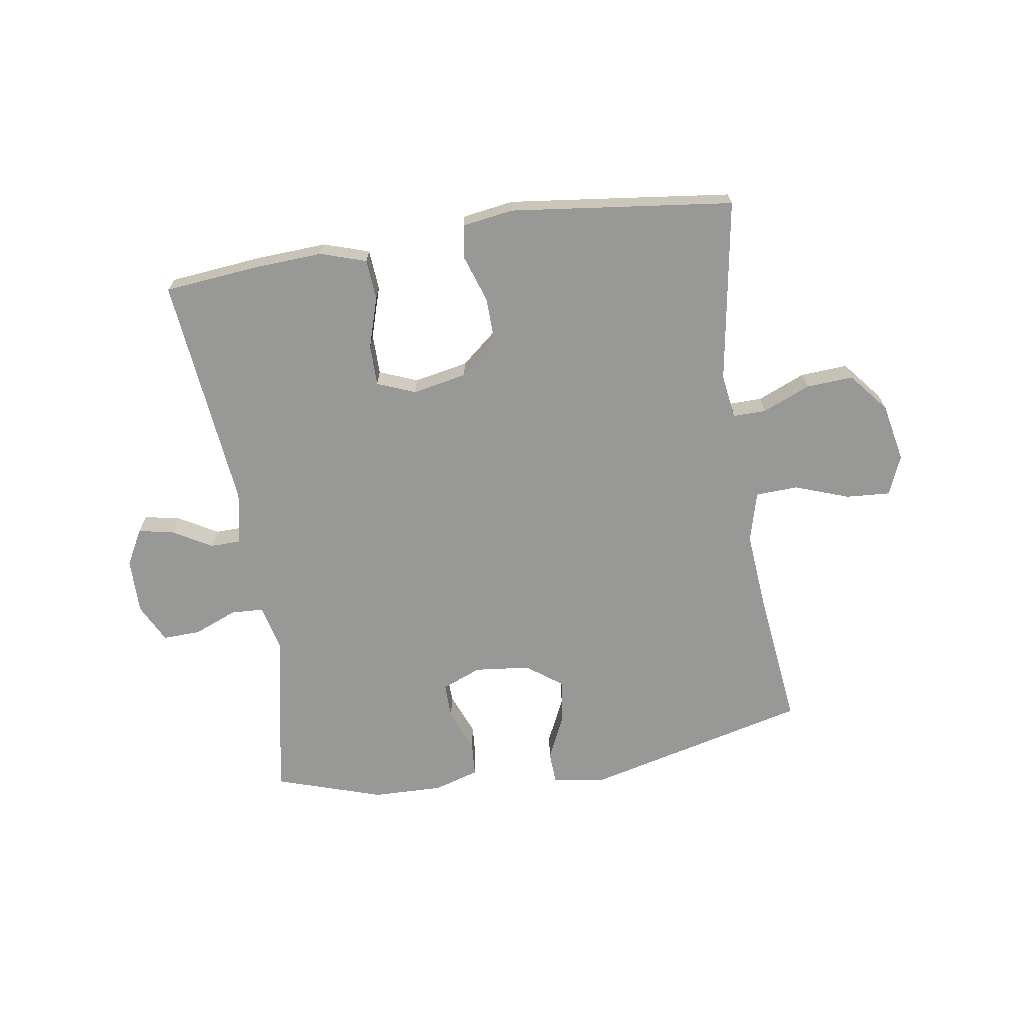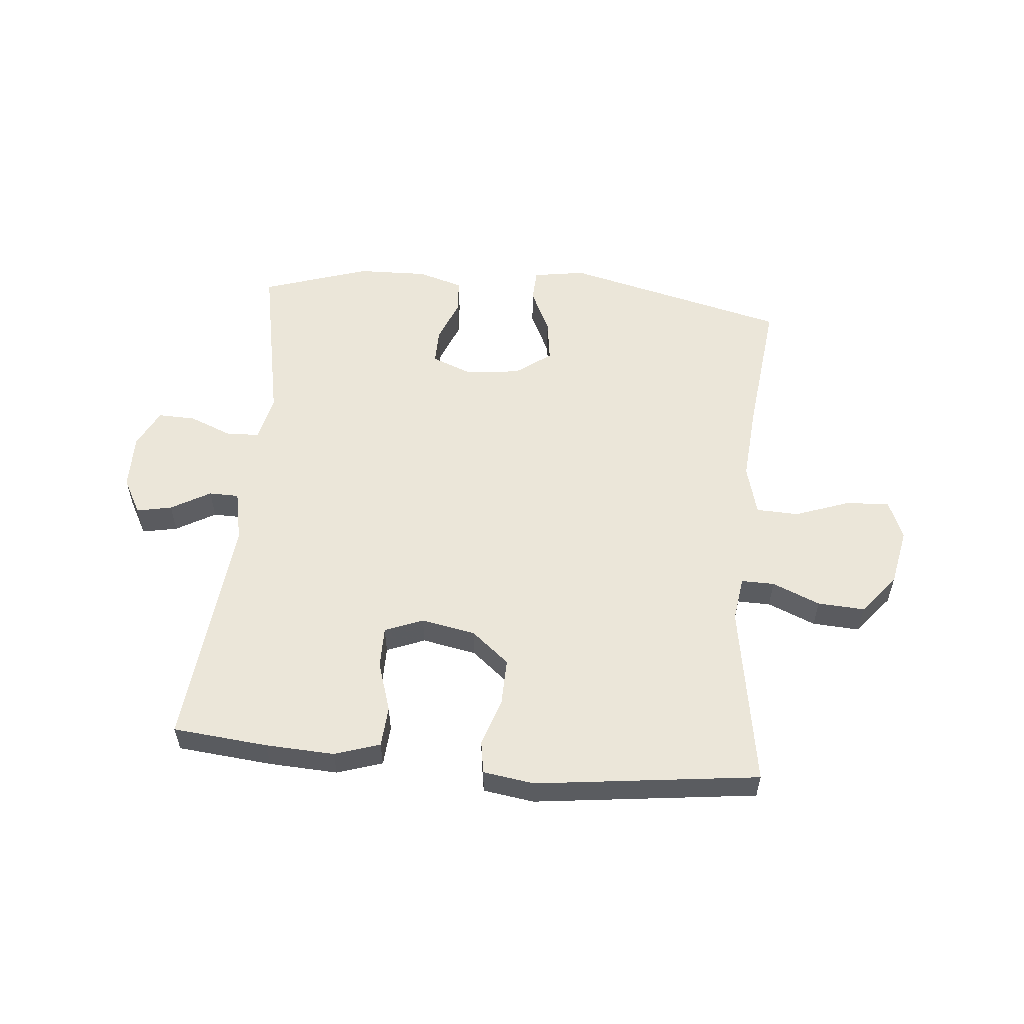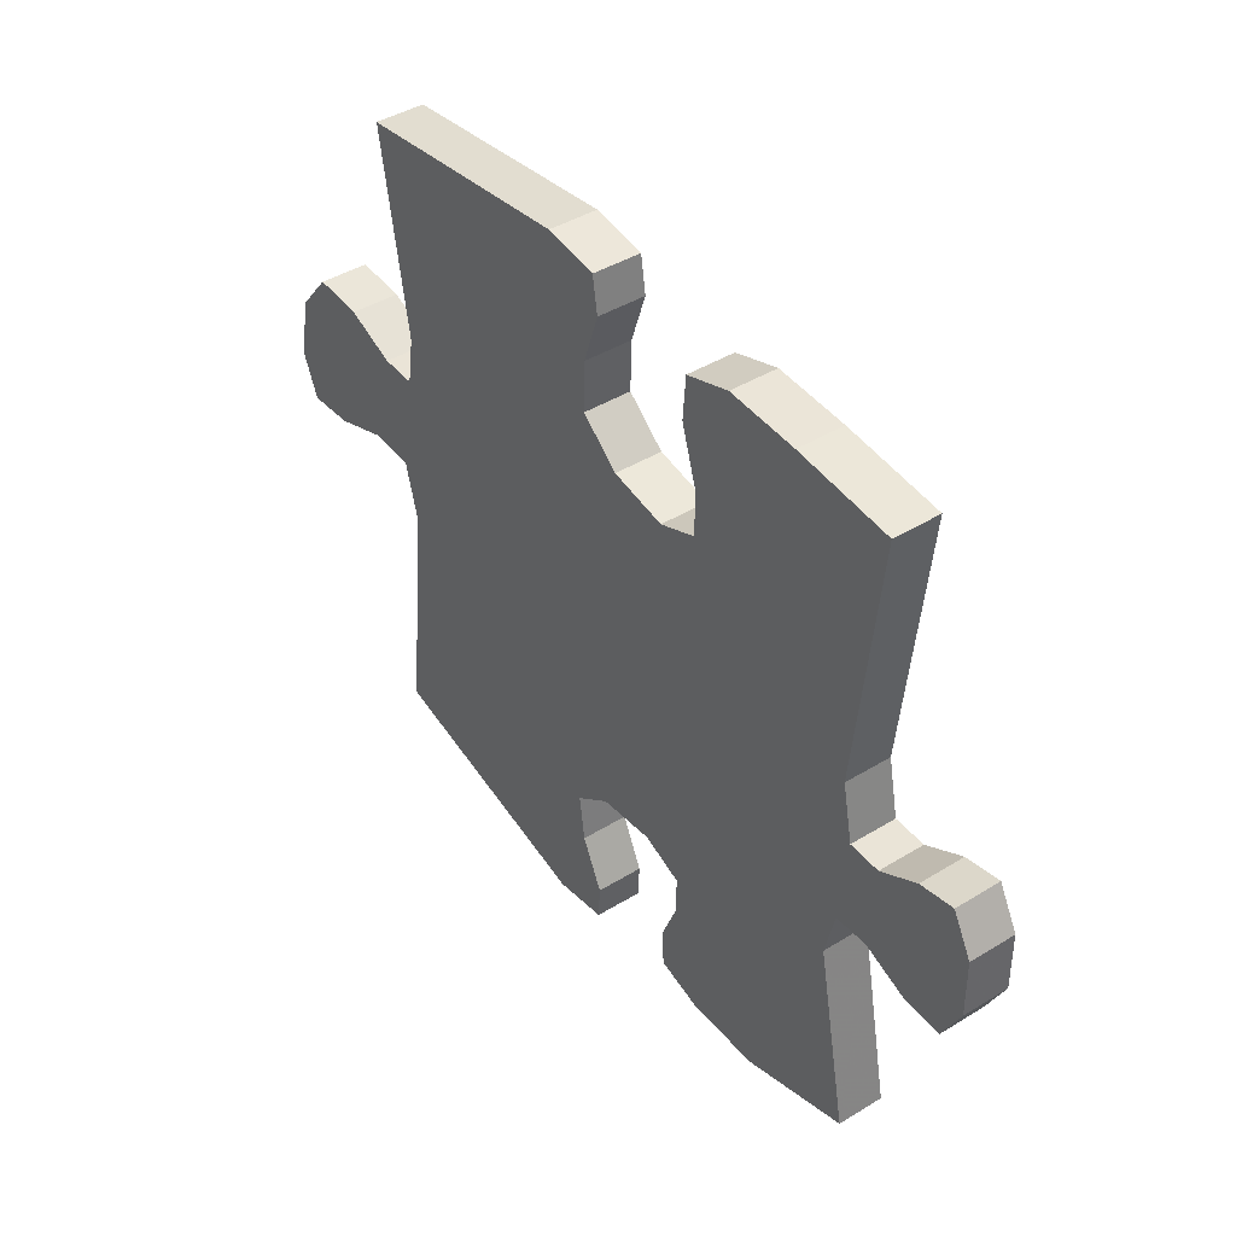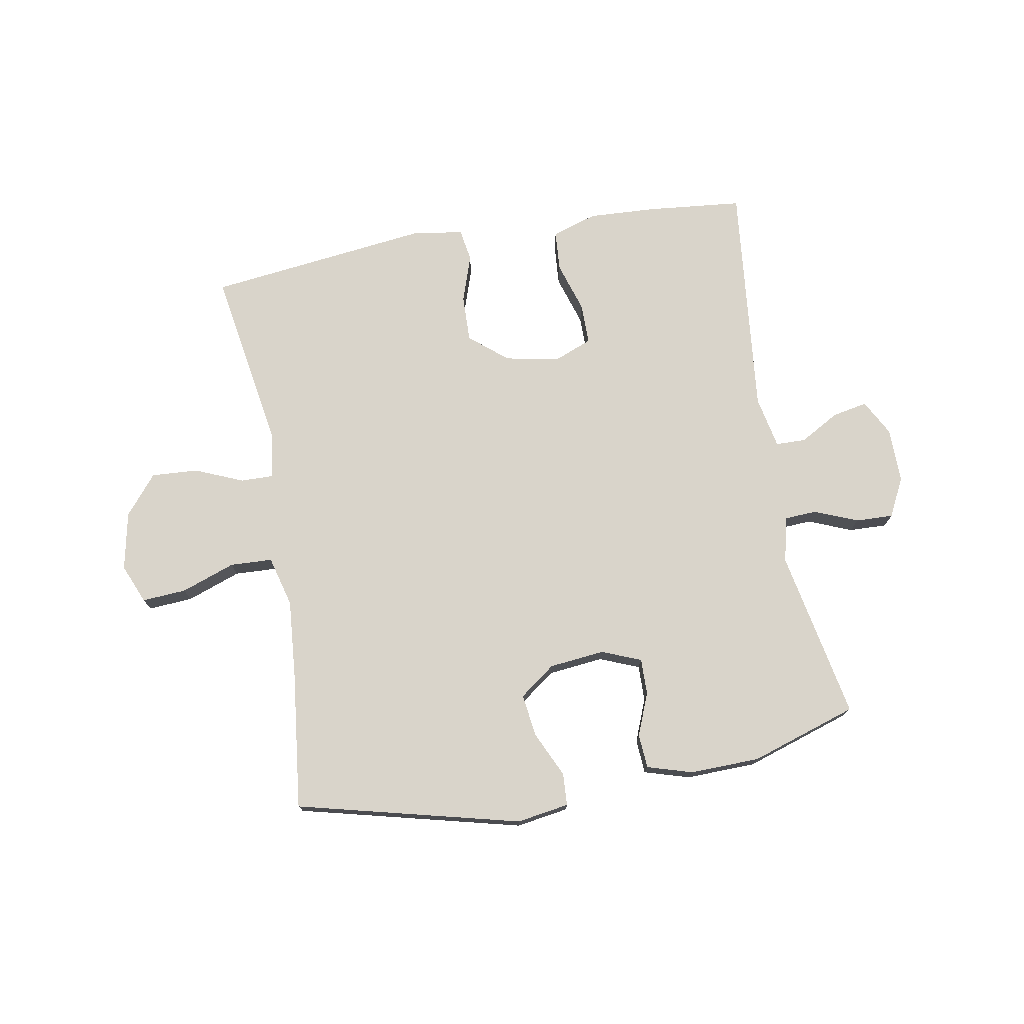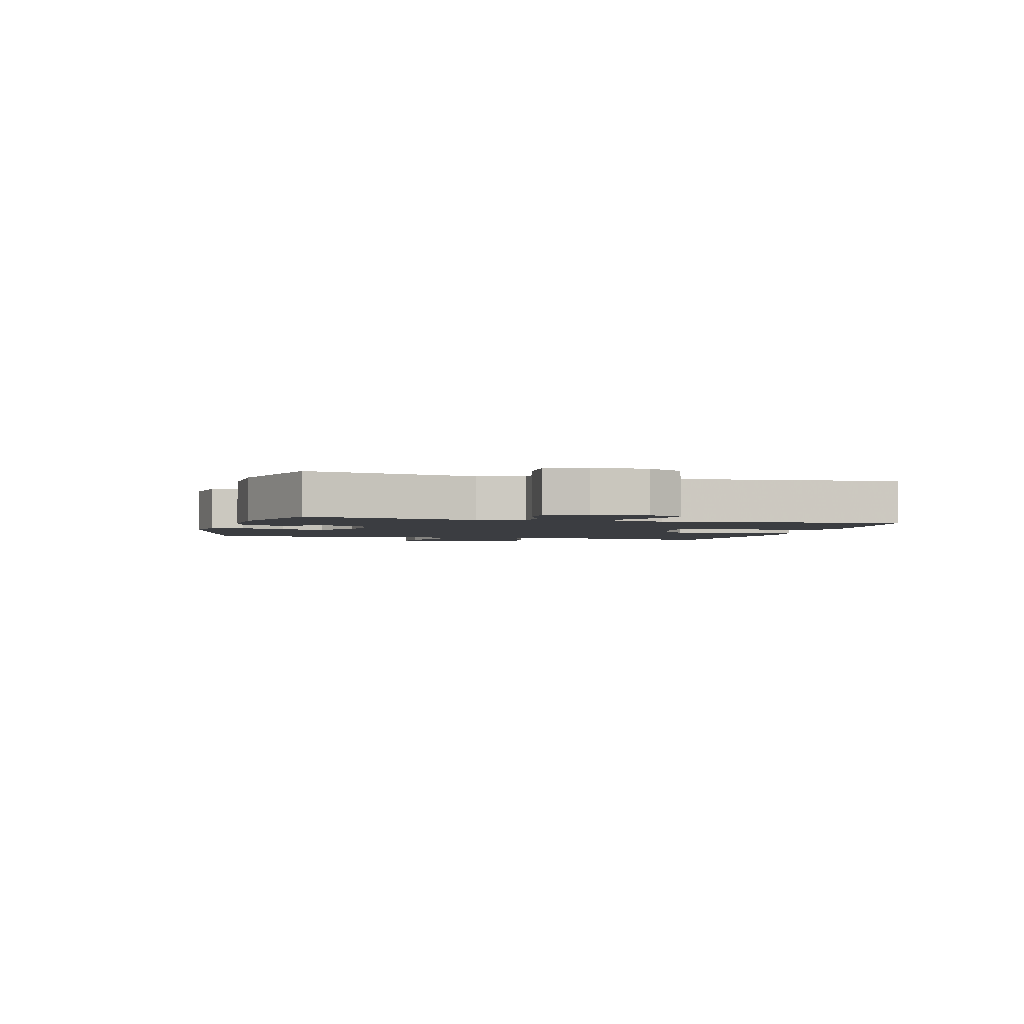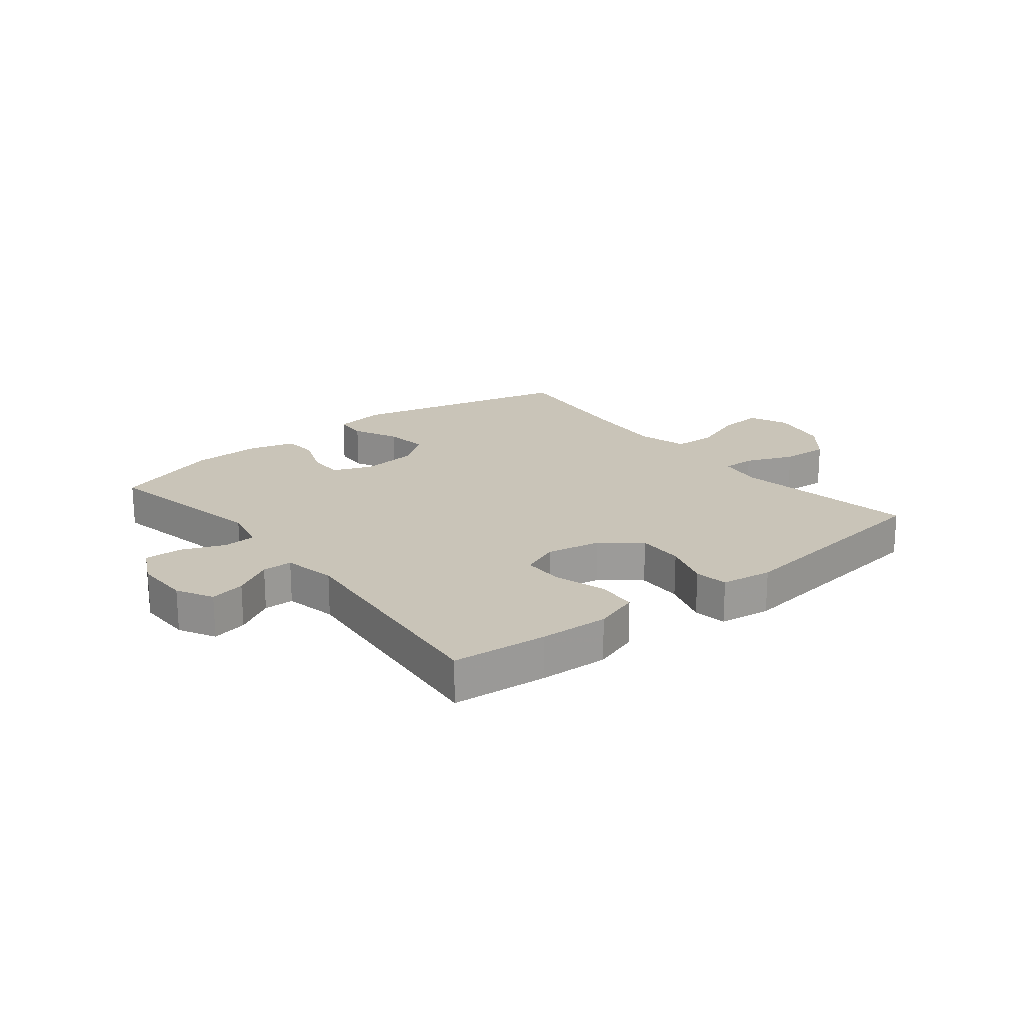
<metadata>
{"format":"obj","ext":"obj","renderer":"f3d","projection":"perspective","resolution":1024,"background":"white","views":[{"elev":-68.4,"azim":8.9,"up":"+Y"},{"elev":55.7,"azim":5.2,"up":"+Y"},{"elev":42.5,"azim":-126.3,"up":"+Z"},{"elev":74.8,"azim":170.0,"up":"+Y"},{"elev":-2.5,"azim":-105.0,"up":"+Y"},{"elev":20.1,"azim":-38.8,"up":"+Y"}]}
</metadata>
<code>
v -0.5 0.07 -0.5
v -0.444 0.07 -0.211
v -0.462 0.07 -0.133
v -0.517 0.07 -0.13
v -0.591 0.07 -0.16
v -0.655 0.07 -0.162
v -0.688 0.07 -0.096
v -0.687 0.07 -0.002
v -0.654 0.07 0.059
v -0.594 0.07 0.047
v -0.527 0.07 0.009
v -0.476 0.07 0.01
v -0.458 0.07 0.099
v -0.5 0.07 0.5
v -0.339 0.07 0.516
v -0.222 0.07 0.522
v -0.145 0.07 0.497
v -0.14 0.07 0.428
v -0.167 0.07 0.342
v -0.167 0.07 0.272
v -0.102 0.07 0.246
v -0.01 0.07 0.264
v 0.054 0.07 0.317
v 0.052 0.07 0.396
v 0.025 0.07 0.477
v 0.034 0.07 0.533
v 0.121 0.07 0.546
v 0.5 0.07 0.5
v 0.449 0.07 0.188
v 0.46 0.07 0.112
v 0.516 0.07 0.113
v 0.597 0.07 0.147
v 0.677 0.07 0.152
v 0.732 0.07 0.085
v 0.752 0.07 -0.014
v 0.724 0.07 -0.081
v 0.649 0.07 -0.076
v 0.557 0.07 -0.043
v 0.485 0.07 -0.046
v 0.462 0.07 -0.132
v 0.473 0.07 -0.265
v 0.5 0.07 -0.5
v 0.12 0.07 -0.594
v 0.031 0.07 -0.58
v 0.028 0.07 -0.525
v 0.064 0.07 -0.448
v 0.074 0.07 -0.375
v 0.013 0.07 -0.33
v -0.081 0.07 -0.32
v -0.148 0.07 -0.347
v -0.147 0.07 -0.408
v -0.118 0.07 -0.481
v -0.122 0.07 -0.539
v -0.199 0.07 -0.562
v -0.318 0.07 -0.559
v -0.5 0 -0.5
v -0.444 0 -0.211
v -0.462 0 -0.133
v -0.517 0 -0.13
v -0.591 0 -0.16
v -0.655 0 -0.162
v -0.688 0 -0.096
v -0.687 0 -0.002
v -0.654 0 0.059
v -0.594 0 0.047
v -0.527 0 0.009
v -0.476 0 0.01
v -0.458 0 0.099
v -0.5 0 0.5
v -0.339 0 0.516
v -0.222 0 0.522
v -0.145 0 0.497
v -0.14 0 0.428
v -0.167 0 0.342
v -0.167 0 0.272
v -0.102 0 0.246
v -0.01 0 0.264
v 0.054 0 0.317
v 0.052 0 0.396
v 0.025 0 0.477
v 0.034 0 0.533
v 0.121 0 0.546
v 0.5 0 0.5
v 0.449 0 0.188
v 0.46 0 0.112
v 0.516 0 0.113
v 0.597 0 0.147
v 0.677 0 0.152
v 0.732 0 0.085
v 0.752 0 -0.014
v 0.724 0 -0.081
v 0.649 0 -0.076
v 0.557 0 -0.043
v 0.485 0 -0.046
v 0.462 0 -0.132
v 0.473 0 -0.265
v 0.5 0 -0.5
v 0.12 0 -0.594
v 0.031 0 -0.58
v 0.028 0 -0.525
v 0.064 0 -0.448
v 0.074 0 -0.375
v 0.013 0 -0.33
v -0.081 0 -0.32
v -0.148 0 -0.347
v -0.147 0 -0.408
v -0.118 0 -0.481
v -0.122 0 -0.539
v -0.199 0 -0.562
v -0.318 0 -0.559
f 55 1 2
f 54 55 2
f 53 54 2
f 52 53 2
f 51 52 2
f 50 51 2 3
f 49 50 3
f 48 49 3
f 44 45 46
f 43 44 46
f 42 43 46
f 41 42 46
f 40 41 46 47
f 39 40 47 48
f 36 37 38
f 35 36 38
f 34 35 38
f 33 34 38
f 32 33 38
f 31 32 38
f 30 31 38 39
f 27 28 29
f 26 27 29
f 25 26 29
f 24 25 29
f 23 24 29 30
f 39 48 3
f 30 39 3
f 23 30 3
f 22 23 3
f 17 18 19
f 16 17 19
f 15 16 19
f 14 15 19
f 13 14 19
f 12 13 19 20
f 9 10 11
f 8 9 11
f 7 8 11
f 6 7 11
f 5 6 11
f 4 5 11
f 4 11 12
f 3 4 12
f 22 3 12
f 21 22 12
f 12 20 21
f 57 56 110
f 57 110 109
f 57 109 108
f 57 108 107
f 57 107 106
f 58 57 106 105
f 58 105 104
f 58 104 103
f 101 100 99
f 101 99 98
f 101 98 97
f 101 97 96
f 102 101 96 95
f 103 102 95 94
f 93 92 91
f 93 91 90
f 93 90 89
f 93 89 88
f 93 88 87
f 93 87 86
f 94 93 86 85
f 84 83 82
f 84 82 81
f 84 81 80
f 84 80 79
f 85 84 79 78
f 58 103 94
f 58 94 85
f 58 85 78
f 58 78 77
f 74 73 72
f 74 72 71
f 74 71 70
f 74 70 69
f 74 69 68
f 75 74 68 67
f 66 65 64
f 66 64 63
f 66 63 62
f 66 62 61
f 66 61 60
f 66 60 59
f 67 66 59
f 67 59 58
f 67 58 77
f 67 77 76
f 76 75 67
f 1 56 57 2
f 2 57 58 3
f 3 58 59 4
f 4 59 60 5
f 5 60 61 6
f 6 61 62 7
f 7 62 63 8
f 8 63 64 9
f 9 64 65 10
f 10 65 66 11
f 11 66 67 12
f 12 67 68 13
f 13 68 69 14
f 14 69 70 15
f 15 70 71 16
f 16 71 72 17
f 17 72 73 18
f 18 73 74 19
f 19 74 75 20
f 20 75 76 21
f 21 76 77 22
f 22 77 78 23
f 23 78 79 24
f 24 79 80 25
f 25 80 81 26
f 26 81 82 27
f 27 82 83 28
f 28 83 84 29
f 29 84 85 30
f 30 85 86 31
f 31 86 87 32
f 32 87 88 33
f 33 88 89 34
f 34 89 90 35
f 35 90 91 36
f 36 91 92 37
f 37 92 93 38
f 38 93 94 39
f 39 94 95 40
f 40 95 96 41
f 41 96 97 42
f 42 97 98 43
f 43 98 99 44
f 44 99 100 45
f 45 100 101 46
f 46 101 102 47
f 47 102 103 48
f 48 103 104 49
f 49 104 105 50
f 50 105 106 51
f 51 106 107 52
f 52 107 108 53
f 53 108 109 54
f 54 109 110 55
f 55 110 56 1

</code>
